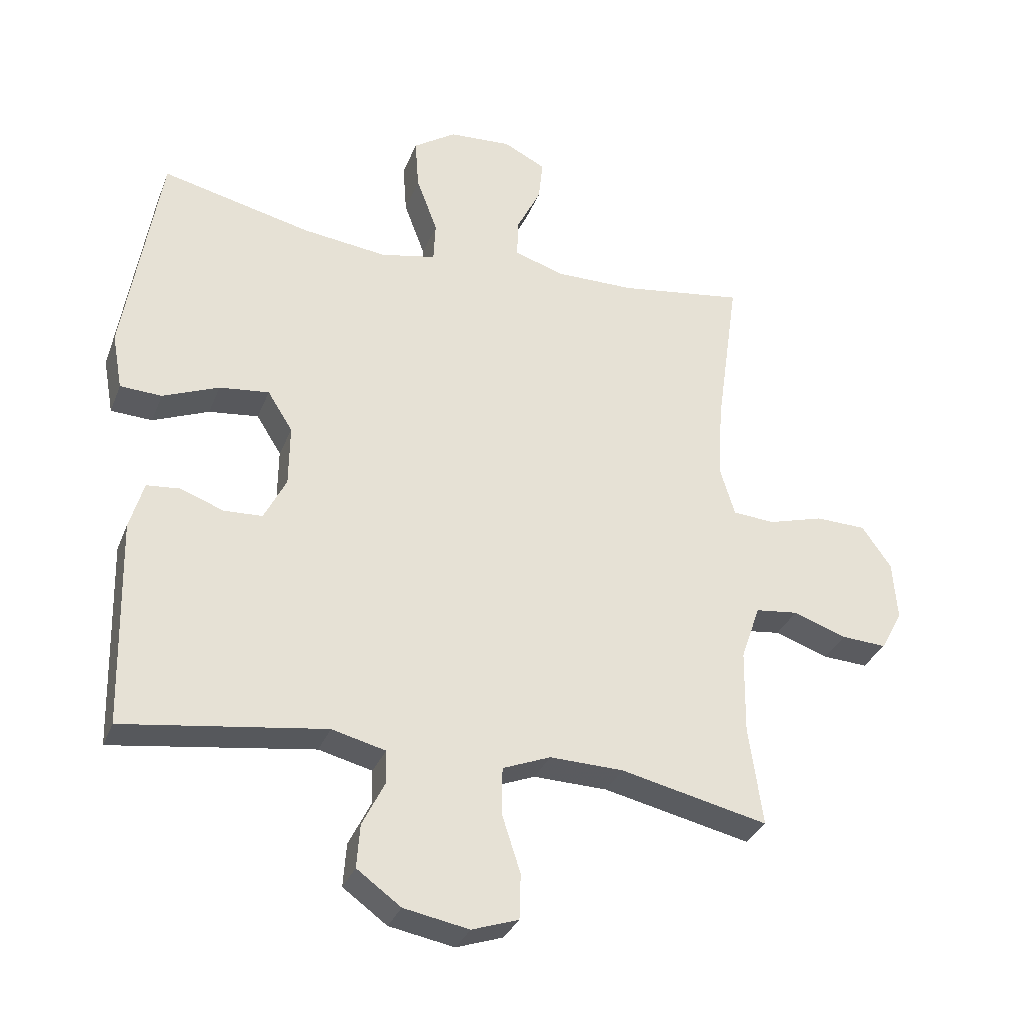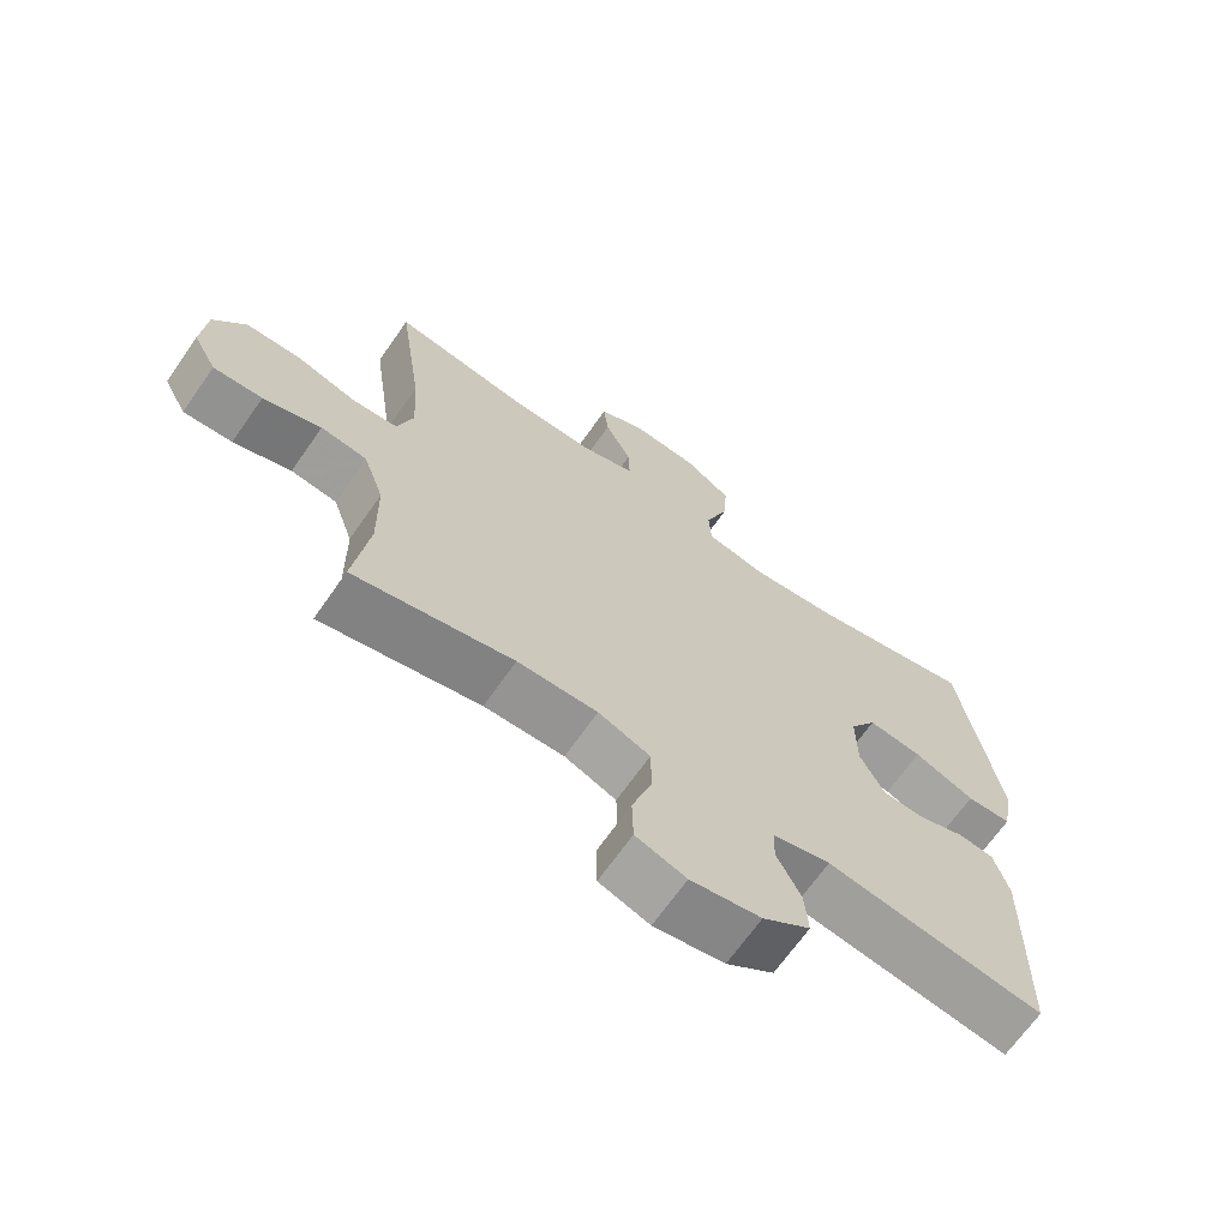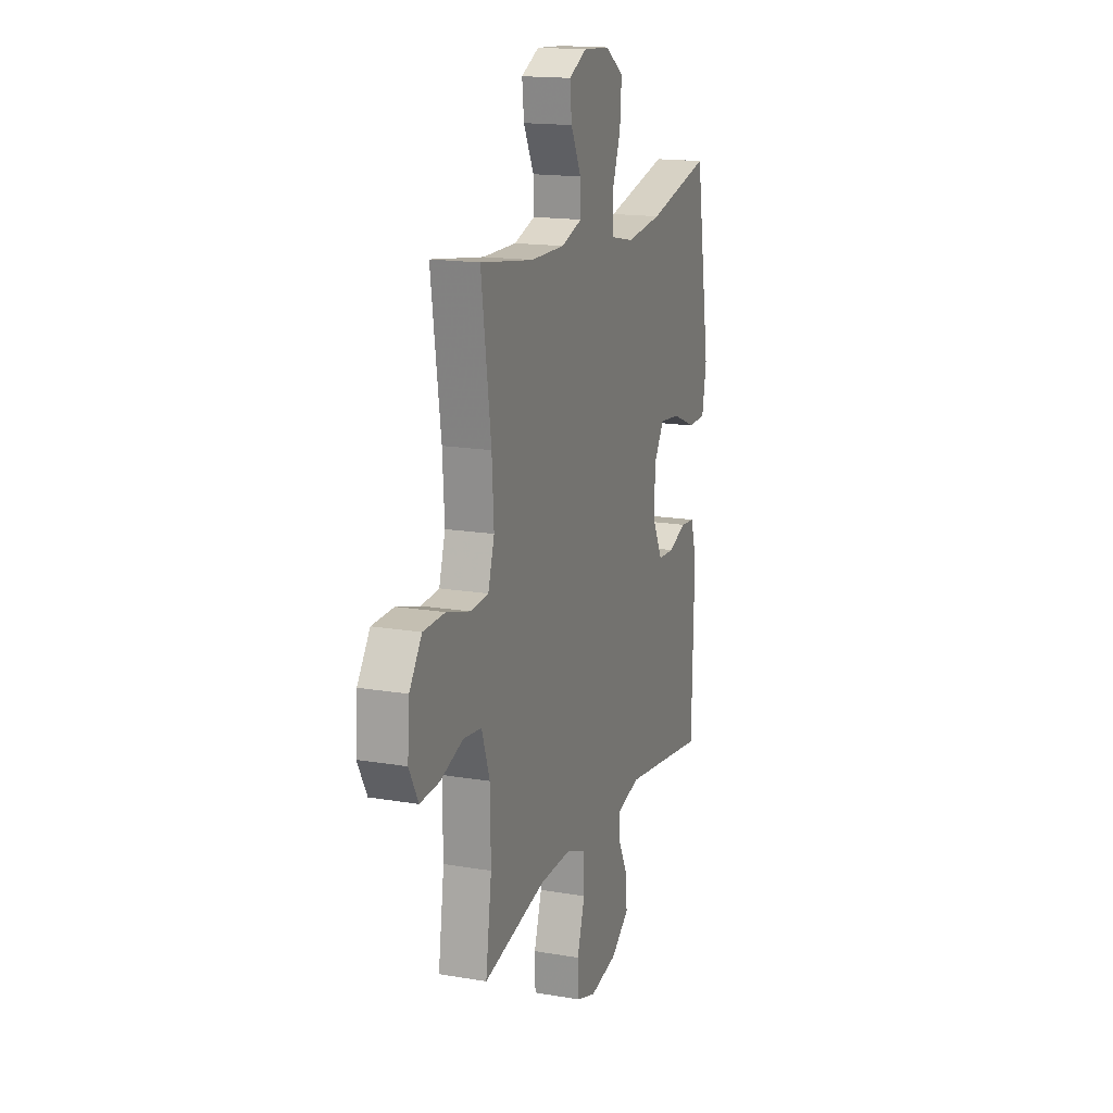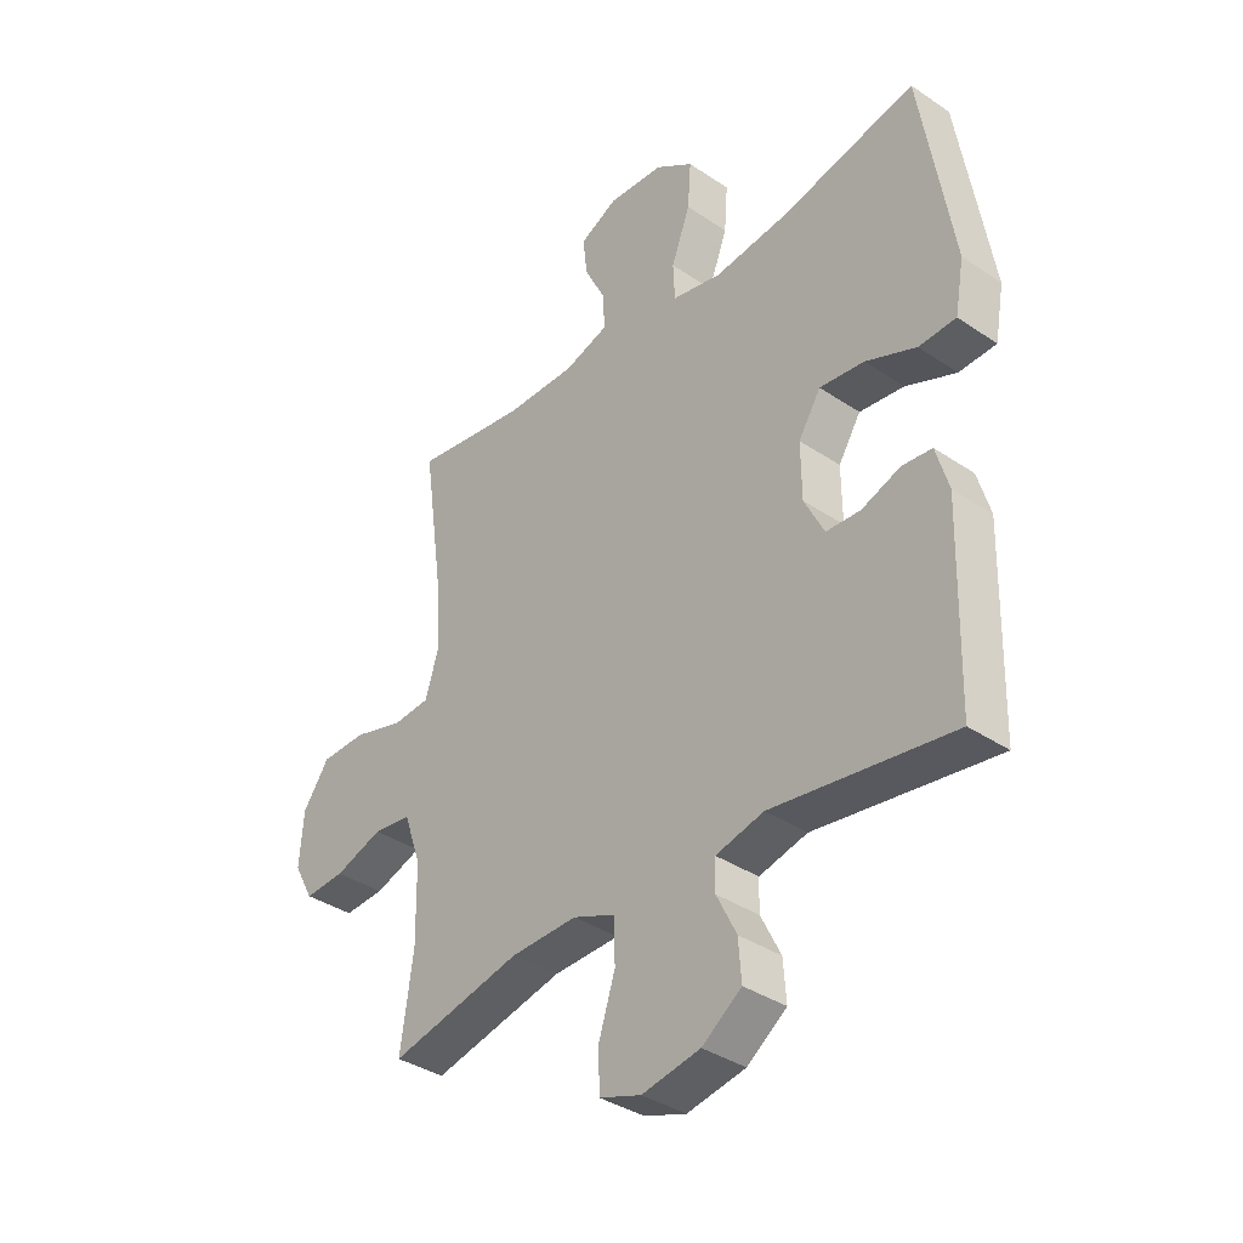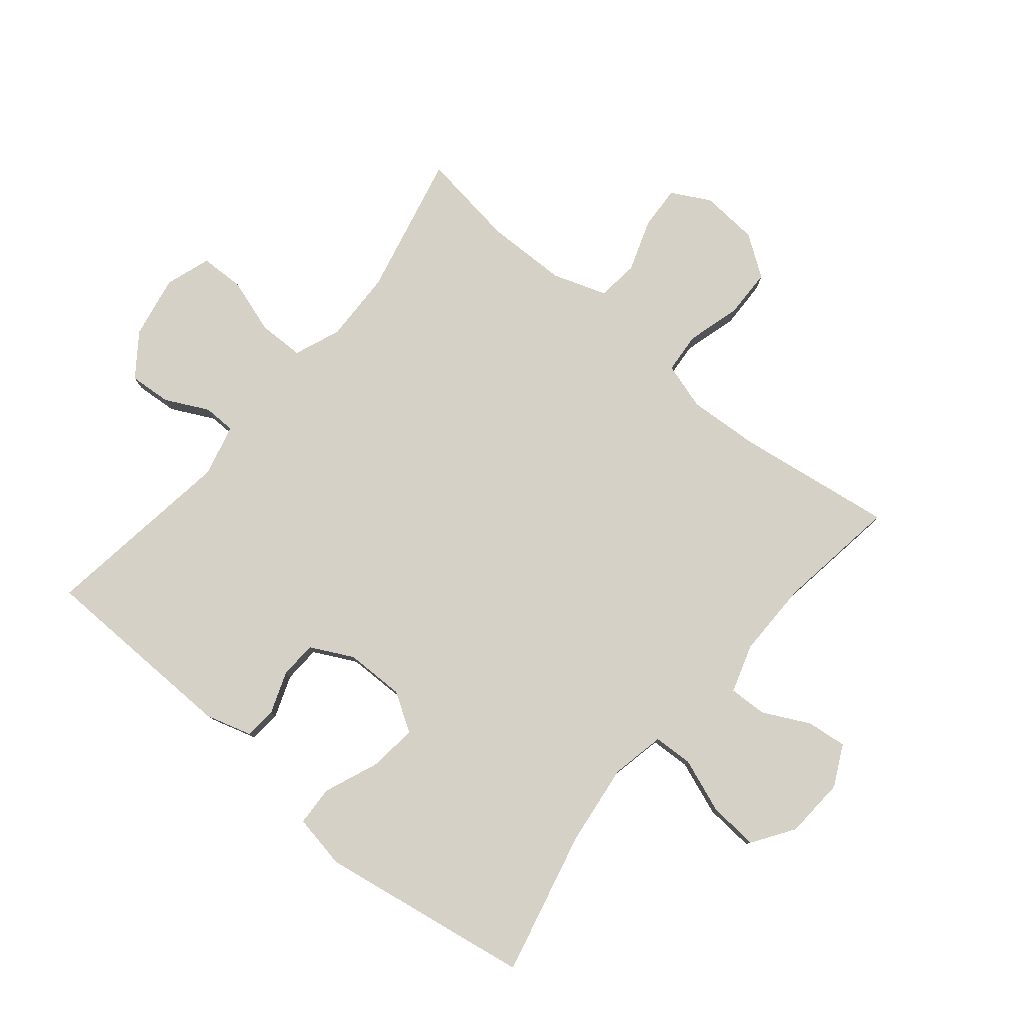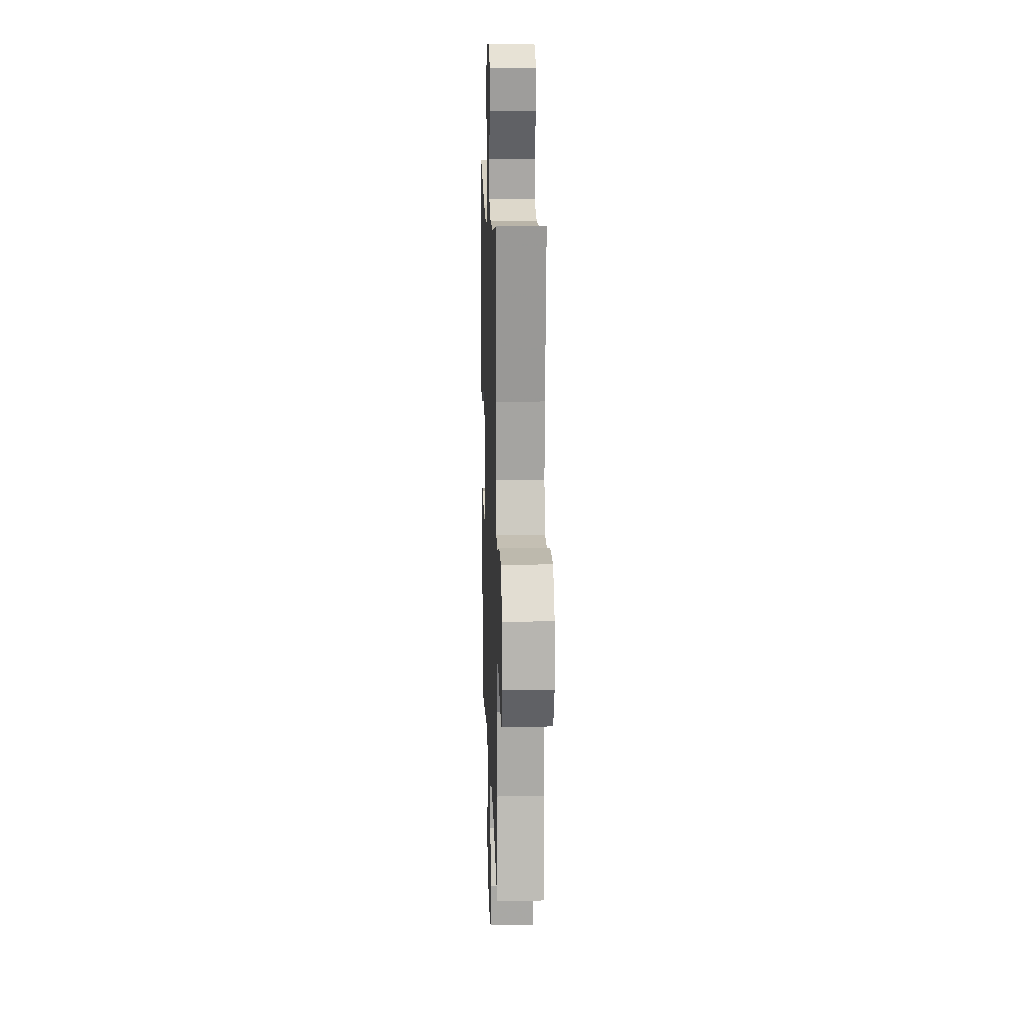
<metadata>
{"format":"obj","ext":"obj","renderer":"f3d","projection":"perspective","resolution":1024,"background":"white","views":[{"elev":-32.2,"azim":-19.3,"up":"+Z"},{"elev":-67.8,"azim":145.0,"up":"+Z"},{"elev":16.4,"azim":109.2,"up":"+Z"},{"elev":-36.7,"azim":-131.2,"up":"+Z"},{"elev":79.5,"azim":-50.4,"up":"+Y"},{"elev":13.6,"azim":88.1,"up":"+Z"}]}
</metadata>
<code>
v 0.5 0.07 -0.5
v 0.269 0.07 -0.448
v 0.153 0.07 -0.445
v 0.078 0.07 -0.475
v 0.077 0.07 -0.549
v 0.106 0.07 -0.639
v 0.104 0.07 -0.71
v 0.031 0.07 -0.735
v -0.071 0.07 -0.716
v -0.14 0.07 -0.666
v -0.135 0.07 -0.598
v -0.1 0.07 -0.528
v -0.101 0.07 -0.476
v -0.185 0.07 -0.455
v -0.5 0.07 -0.5
v -0.508 0.07 -0.174
v -0.486 0.07 -0.099
v -0.434 0.07 -0.094
v -0.366 0.07 -0.119
v -0.306 0.07 -0.116
v -0.271 0.07 -0.047
v -0.27 0.07 0.049
v -0.309 0.07 0.111
v -0.387 0.07 0.102
v -0.475 0.07 0.066
v -0.54 0.07 0.069
v -0.556 0.07 0.157
v -0.5 0.07 0.5
v -0.265 0.07 0.445
v -0.133 0.07 0.429
v -0.046 0.07 0.447
v -0.043 0.07 0.511
v -0.076 0.07 0.599
v -0.082 0.07 0.679
v -0.015 0.07 0.724
v 0.083 0.07 0.73
v 0.149 0.07 0.697
v 0.142 0.07 0.632
v 0.104 0.07 0.556
v 0.102 0.07 0.495
v 0.18 0.07 0.47
v 0.304 0.07 0.471
v 0.5 0.07 0.5
v 0.464 0.07 0.246
v 0.457 0.07 0.13
v 0.48 0.07 0.054
v 0.546 0.07 0.049
v 0.633 0.07 0.074
v 0.713 0.07 0.072
v 0.759 0.07 0.006
v 0.766 0.07 -0.087
v 0.732 0.07 -0.15
v 0.661 0.07 -0.146
v 0.577 0.07 -0.117
v 0.51 0.07 -0.125
v 0.48 0.07 -0.212
v 0.478 0.07 -0.344
v 0.5 0 -0.5
v 0.269 0 -0.448
v 0.153 0 -0.445
v 0.078 0 -0.475
v 0.077 0 -0.549
v 0.106 0 -0.639
v 0.104 0 -0.71
v 0.031 0 -0.735
v -0.071 0 -0.716
v -0.14 0 -0.666
v -0.135 0 -0.598
v -0.1 0 -0.528
v -0.101 0 -0.476
v -0.185 0 -0.455
v -0.5 0 -0.5
v -0.508 0 -0.174
v -0.486 0 -0.099
v -0.434 0 -0.094
v -0.366 0 -0.119
v -0.306 0 -0.116
v -0.271 0 -0.047
v -0.27 0 0.049
v -0.309 0 0.111
v -0.387 0 0.102
v -0.475 0 0.066
v -0.54 0 0.069
v -0.556 0 0.157
v -0.5 0 0.5
v -0.265 0 0.445
v -0.133 0 0.429
v -0.046 0 0.447
v -0.043 0 0.511
v -0.076 0 0.599
v -0.082 0 0.679
v -0.015 0 0.724
v 0.083 0 0.73
v 0.149 0 0.697
v 0.142 0 0.632
v 0.104 0 0.556
v 0.102 0 0.495
v 0.18 0 0.47
v 0.304 0 0.471
v 0.5 0 0.5
v 0.464 0 0.246
v 0.457 0 0.13
v 0.48 0 0.054
v 0.546 0 0.049
v 0.633 0 0.074
v 0.713 0 0.072
v 0.759 0 0.006
v 0.766 0 -0.087
v 0.732 0 -0.15
v 0.661 0 -0.146
v 0.577 0 -0.117
v 0.51 0 -0.125
v 0.48 0 -0.212
v 0.478 0 -0.344
f 51 52 53 54
f 51 54 55
f 50 51 55
f 47 48 49 50
f 46 47 50 55
f 45 46 55 56
f 42 43 44
f 41 42 44 45
f 40 41 45 56
f 36 37 38 39
f 36 39 40
f 35 36 40
f 32 33 34 35
f 31 32 35 40
f 26 27 28 29
f 24 25 26 29
f 23 24 29 30
f 22 23 30 31
f 16 17 18 19
f 14 15 16 19
f 13 14 19 20
f 9 10 11 12
f 9 12 13
f 8 9 13
f 5 6 7 8
f 4 5 8 13
f 3 4 13 20
f 57 1 2
f 21 22 31 40
f 21 40 56 57
f 20 21 57
f 2 3 20 57
f 111 110 109 108
f 112 111 108
f 112 108 107
f 107 106 105 104
f 112 107 104 103
f 113 112 103 102
f 101 100 99
f 102 101 99 98
f 113 102 98 97
f 96 95 94 93
f 97 96 93
f 97 93 92
f 92 91 90 89
f 97 92 89 88
f 86 85 84 83
f 86 83 82 81
f 87 86 81 80
f 88 87 80 79
f 76 75 74 73
f 76 73 72 71
f 77 76 71 70
f 69 68 67 66
f 70 69 66
f 70 66 65
f 65 64 63 62
f 70 65 62 61
f 77 70 61 60
f 59 58 114
f 97 88 79 78
f 114 113 97 78
f 114 78 77
f 114 77 60 59
f 1 58 59 2
f 2 59 60 3
f 3 60 61 4
f 4 61 62 5
f 5 62 63 6
f 6 63 64 7
f 7 64 65 8
f 8 65 66 9
f 9 66 67 10
f 10 67 68 11
f 11 68 69 12
f 12 69 70 13
f 13 70 71 14
f 14 71 72 15
f 15 72 73 16
f 16 73 74 17
f 17 74 75 18
f 18 75 76 19
f 19 76 77 20
f 20 77 78 21
f 21 78 79 22
f 22 79 80 23
f 23 80 81 24
f 24 81 82 25
f 25 82 83 26
f 26 83 84 27
f 27 84 85 28
f 28 85 86 29
f 29 86 87 30
f 30 87 88 31
f 31 88 89 32
f 32 89 90 33
f 33 90 91 34
f 34 91 92 35
f 35 92 93 36
f 36 93 94 37
f 37 94 95 38
f 38 95 96 39
f 39 96 97 40
f 40 97 98 41
f 41 98 99 42
f 42 99 100 43
f 43 100 101 44
f 44 101 102 45
f 45 102 103 46
f 46 103 104 47
f 47 104 105 48
f 48 105 106 49
f 49 106 107 50
f 50 107 108 51
f 51 108 109 52
f 52 109 110 53
f 53 110 111 54
f 54 111 112 55
f 55 112 113 56
f 56 113 114 57
f 57 114 58 1

</code>
